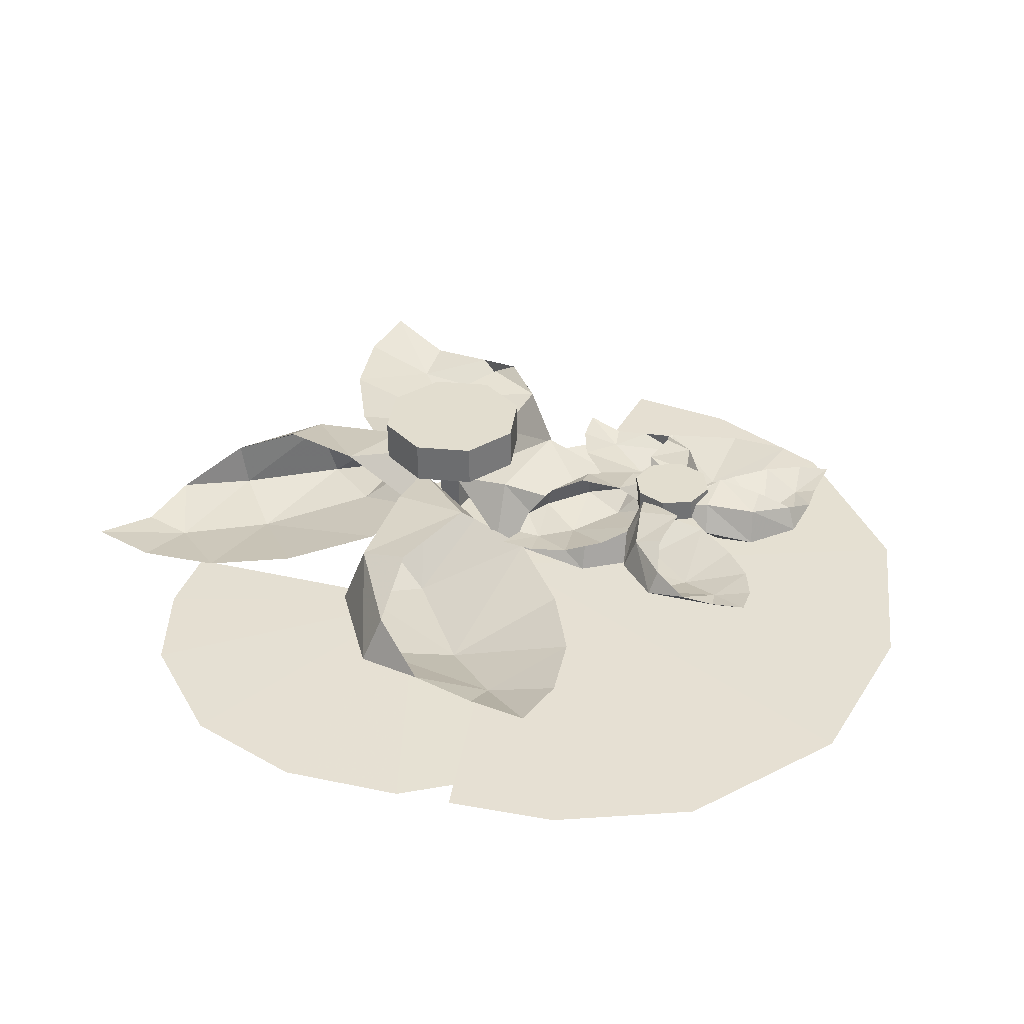
<metadata>
{"format":"obj","ext":"obj","renderer":"f3d","projection":"perspective","resolution":1024,"background":"white","views":[{"elev":34.7,"azim":-27.4,"up":"+Y"}]}
</metadata>
<code>
g common_back_90154
v 19.65 5.673 32.64
v 32.58 6.219 23.89
v 4.861 7.756 -3.78
v 3.482 5.456 34.37
v -8.297 5.579 29.69
v -15.66 5.827 23.61
v 41.33 6.954 10.95
v 43.03 7.794 -5.196
v 38.33 8.336 -16.95
v 32.23 8.658 -24.3
v 4.867 7.019 -3.726
v -5.571 6.276 -4.324
v -31.57 5.314 2.68
v -26.71 4.874 12.08
v -31.45 5.882 -8.418
v -27.33 6.292 -16.03
v -22.61 6.561 -20.53
v -18.81 4.588 19.12
v -8.015 4.548 21.77
v 0.3903 4.715 19.68
v 5.931 4.937 16.23
v -5.565 5.488 -4.265
v 19.65 5.673 32.64
v 32.58 6.219 23.89
v 4.861 7.756 -3.78
v 3.482 5.456 34.37
v -8.297 5.579 29.69
v -15.66 5.827 23.61
v 41.33 6.954 10.95
v 43.03 7.794 -5.196
v 38.33 8.336 -16.95
v 32.23 8.658 -24.3
v -5.571 6.276 -4.324
v -31.57 5.314 2.68
v -26.71 4.874 12.08
v -31.45 5.882 -8.418
v -27.33 6.292 -16.03
v -22.61 6.561 -20.53
v -18.81 4.588 19.12
v -8.015 4.548 21.77
v 0.3903 4.715 19.68
v 5.931 4.937 16.23
f 1 2 3
f 4 1 3
f 5 4 3
f 3 6 5
f 2 7 3
f 7 8 3
f 8 9 3
f 10 3 9
f 1 11 2
f 4 11 1
f 5 11 4
f 11 5 6
f 2 11 7
f 7 11 8
f 8 11 9
f 10 9 11
f 12 13 14
f 12 15 13
f 12 16 15
f 16 12 17
f 12 14 18
f 12 18 19
f 12 19 20
f 20 21 12
f 22 14 13
f 22 13 15
f 22 15 16
f 16 17 22
f 22 18 14
f 22 19 18
f 22 20 19
f 20 22 21
f 23 24 25
f 26 23 25
f 27 26 25
f 25 28 27
f 24 29 25
f 29 30 25
f 30 31 25
f 32 25 31
f 33 34 35
f 33 36 34
f 33 37 36
f 37 33 38
f 33 35 39
f 33 39 40
f 33 40 41
f 41 42 33
g Object01
v 4.919 18.78 8.782
v 4.375 20.5 4.457
v 9.089 20.54 4.571
v 10.27 19.01 8.443
v 11.92 23.69 7.926
v 12.61 21.37 6.928
v 8.484 23.27 5.479
v 5.008 19.81 8.759
v 10.07 20.03 8.438
v 8.957 20.59 4.779
v 4.501 20.55 4.671
v 11.63 23.57 7.95
v 8.384 23.17 5.637
v 12.29 21.37 7.007
v 10.16 18.82 20.87
v 5.819 20.51 21.4
v 5.933 20.52 16.68
v 9.817 19.01 15.52
v 9.261 23.67 13.83
v 8.283 21.33 13.16
v 6.818 23.25 17.27
v 10.13 19.81 20.77
v 9.804 19.99 15.71
v 6.14 20.57 16.82
v 6.032 20.57 21.27
v 9.286 23.55 14.12
v 6.976 23.15 17.37
v 8.362 21.34 13.48
v 22.45 18.93 14.93
v 22.97 20.66 19.26
v 18.25 20.62 19.14
v 17.1 19.07 15.27
v 15.37 23.72 15.79
v 14.72 21.38 16.79
v 18.81 23.35 18.24
v 22.34 19.82 14.96
v 17.28 19.96 15.28
v 18.38 20.67 18.94
v 22.84 20.71 19.04
v 15.66 23.6 15.76
v 18.91 23.25 18.08
v 15.04 21.39 16.71
v 15.86 18.87 2.838
v 20.17 20.64 2.307
v 20.06 20.63 7.022
v 16.2 19.06 8.19
v 16.68 23.73 9.876
v 17.69 21.41 10.55
v 19.13 23.36 6.439
v 15.88 19.72 2.935
v 16.2 19.9 7.994
v 19.85 20.68 6.89
v 19.96 20.68 2.434
v 16.65 23.61 9.588
v 18.97 23.26 6.339
v 17.62 21.41 10.22
v -2.973 21.79 9.847
v 0.6283 19.85 9.372
v -1.098 21.53 11.74
v 13.93 23.47 9.519
v 1.497 21.31 6.224
v 1.732 21.36 13.13
v 5.31 21.32 13.61
v 11.87 21.77 11.51
v 9.044 24.26 10.22
v 11.87 21.77 11.51
v -0.4763 21.09 8.216
v 4.415 22.48 5.376
v 9.412 21.55 13.19
v 6.838 23.89 6.99
v -2.973 21.79 9.847
v -1.098 21.53 11.74
v 0.9527 20.82 9.317
v 13.53 23.36 9.455
v 1.497 21.31 6.224
v 1.732 21.36 13.13
v 5.31 21.32 13.61
v 11.87 21.77 11.51
v 9.044 24.26 10.22
v 11.87 21.77 11.51
v -0.4763 21.09 8.216
v 4.415 22.48 5.376
v 9.412 21.55 13.19
v 6.838 23.89 6.99
v 11.2 21.91 28.73
v 10.74 19.93 25.15
v 13.1 21.65 26.86
v 10.86 23.45 11.82
v 7.578 21.36 24.27
v 14.48 21.47 24.03
v 14.97 21.4 20.46
v 12.86 21.78 13.89
v 11.55 24.28 16.7
v 12.86 21.78 13.89
v 9.572 21.17 26.24
v 6.721 22.5 21.34
v 14.55 21.6 16.35
v 8.323 23.9 18.91
v 11.2 21.91 28.73
v 13.1 21.65 26.86
v 10.68 20.86 24.82
v 10.79 23.34 12.22
v 7.578 21.36 24.27
v 14.48 21.47 24.03
v 14.97 21.4 20.46
v 12.86 21.78 13.89
v 11.55 24.28 16.7
v 12.86 21.78 13.89
v 9.572 21.17 26.24
v 6.721 22.5 21.34
v 14.55 21.6 16.35
v 8.323 23.9 18.91
v 30.29 22.07 13.87
v 26.72 20.07 14.34
v 28.42 21.78 11.97
v 13.36 23.47 14.2
v 25.83 21.52 17.49
v 25.59 21.56 10.59
v 22.02 21.46 10.1
v 15.45 21.8 12.21
v 18.23 24.34 13.5
v 15.45 21.8 12.21
v 27.81 21.33 15.5
v 22.89 22.63 18.34
v 17.91 21.62 10.52
v 20.44 24 16.73
v 30.29 22.07 13.87
v 28.42 21.78 11.97
v 26.38 20.9 14.4
v 13.76 23.36 14.26
v 25.83 21.52 17.49
v 25.59 21.56 10.59
v 22.02 21.46 10.1
v 15.45 21.8 12.21
v 18.23 24.34 13.5
v 15.45 21.8 12.21
v 27.81 21.33 15.5
v 22.89 22.63 18.34
v 17.91 21.62 10.52
v 20.44 24 16.73
v 14.77 21.94 -5.029
v 15.26 19.97 -1.445
v 12.88 21.65 -3.157
v 15.09 23.48 11.89
v 18.4 21.46 -0.5639
v 11.49 21.44 -0.3284
v 11.01 21.37 3.25
v 13.11 21.78 9.812
v 14.38 24.3 7.008
v 13.11 21.78 9.812
v 16.41 21.23 -2.539
v 19.24 22.6 2.365
v 11.43 21.57 7.353
v 17.61 23.98 4.799
v 14.77 21.94 -5.029
v 12.88 21.65 -3.157
v 15.31 20.76 -1.112
v 15.15 23.37 11.49
v 18.4 21.46 -0.5639
v 11.49 21.44 -0.3284
v 11.01 21.37 3.25
v 13.11 21.78 9.812
v 14.38 24.3 7.008
v 13.11 21.78 9.812
v 16.41 21.23 -2.539
v 19.24 22.6 2.365
v 11.43 21.57 7.353
v 17.61 23.98 4.799
v 11.34 24.36 14.4
v 10.32 24.35 11.94
v 10.33 22.45 11.94
v 11.35 22.46 14.4
v 13.78 24.38 15.42
v 13.8 22.48 15.42
v 11.34 24.36 9.475
v 13.78 24.38 8.456
v 13.8 22.48 8.456
v 11.35 22.46 9.475
v 16.23 24.4 14.4
v 16.25 22.5 14.4
v 17.27 22.51 11.94
v 17.25 24.41 11.94
v 16.23 24.4 9.475
v 16.25 22.5 9.475
v 11.35 22.46 9.475
v 13.8 22.48 11.94
v 10.33 22.45 11.94
v 13.78 24.38 8.456
v 11.34 24.36 9.475
v 13.78 24.38 12.02
v 10.32 24.35 11.94
v 11.34 24.36 14.4
v 13.78 24.38 15.42
v 11.35 22.46 14.4
v 13.8 22.48 8.456
v 13.8 22.48 15.42
v 16.25 22.5 9.475
v 17.27 22.51 11.94
v 16.23 24.4 9.475
v 17.25 24.41 11.94
v 16.23 24.4 14.4
v 16.25 22.5 14.4
v 13.83 24.32 12.71
v 13.06 24.31 11.96
v 13.11 19.07 11.96
v 13.87 19.08 12.71
v 13.83 24.32 11.2
v 13.87 19.08 11.2
v 13.06 24.31 11.96
v 13.83 24.32 12.71
v 13.83 24.32 11.96
v 13.83 24.32 11.2
v 13.87 19.08 12.71
v 13.11 19.07 11.96
v 13.87 19.08 11.96
v 13.87 19.08 11.2
v 14.63 19.08 11.96
v 14.59 24.33 11.96
v 14.59 24.33 11.96
v 14.63 19.08 11.96
v 11.37 20.03 14.4
v 10.35 20.02 11.94
v 10.37 18.12 11.94
v 11.39 18.13 14.4
v 13.82 20.05 15.42
v 13.84 18.15 15.42
v 11.37 20.03 9.475
v 13.82 20.05 8.456
v 13.84 18.15 8.456
v 11.39 18.13 9.475
v 16.27 20.07 14.4
v 16.28 18.17 14.4
v 17.3 18.18 11.94
v 17.29 20.08 11.94
v 16.27 20.07 9.475
v 16.28 18.17 9.475
v 11.39 18.13 9.475
v 13.84 18.15 11.94
v 10.37 18.12 11.94
v 13.82 20.05 8.456
v 11.37 20.03 9.475
v 13.82 20.05 12.02
v 10.35 20.02 11.94
v 11.37 20.03 14.4
v 13.82 20.05 15.42
v 11.39 18.13 14.4
v 13.84 18.15 8.456
v 13.84 18.15 15.42
v 16.28 18.17 9.475
v 17.3 18.18 11.94
v 16.27 20.07 9.475
v 17.29 20.08 11.94
v 16.27 20.07 14.4
v 16.28 18.17 14.4
f 43 44 45
f 45 46 43
f 47 48 45
f 45 49 47
f 50 51 52
f 52 53 50
f 54 55 52
f 52 56 54
f 57 58 59
f 59 60 57
f 61 62 59
f 59 63 61
f 64 65 66
f 66 67 64
f 68 69 66
f 66 70 68
f 71 72 73
f 73 74 71
f 75 76 73
f 73 77 75
f 78 79 80
f 80 81 78
f 82 83 80
f 80 84 82
f 85 86 87
f 87 88 85
f 89 90 87
f 87 91 89
f 92 93 94
f 94 95 92
f 96 97 94
f 94 98 96
f 99 100 101
f 102 46 48
f 44 100 103
f 104 43 105
f 106 46 102
f 48 47 102
f 44 49 45
f 107 108 102
f 103 100 109
f 48 46 45
f 44 103 110
f 43 111 105
f 100 43 104
f 49 107 47
f 47 107 102
f 110 112 49
f 44 110 49
f 46 106 111
f 43 46 111
f 100 99 109
f 44 43 100
f 49 112 107
f 100 104 101
f 113 114 115
f 116 56 51
f 53 117 115
f 118 119 50
f 120 116 51
f 56 116 54
f 53 52 55
f 121 116 122
f 117 123 115
f 56 52 51
f 53 124 117
f 50 119 125
f 115 118 50
f 55 54 121
f 54 116 121
f 124 55 126
f 53 55 124
f 51 125 120
f 50 125 51
f 115 123 113
f 53 115 50
f 55 121 126
f 115 114 118
f 127 128 129
f 130 60 62
f 58 128 131
f 132 57 133
f 134 60 130
f 62 61 130
f 58 63 59
f 135 136 130
f 131 128 137
f 62 60 59
f 58 131 138
f 57 139 133
f 128 57 132
f 63 135 61
f 61 135 130
f 138 140 63
f 58 138 63
f 60 134 139
f 57 60 139
f 128 127 137
f 58 57 128
f 63 140 135
f 128 132 129
f 141 142 143
f 144 70 65
f 67 145 143
f 146 147 64
f 148 144 65
f 70 144 68
f 67 66 69
f 149 144 150
f 145 151 143
f 70 66 65
f 67 152 145
f 64 147 153
f 143 146 64
f 69 68 149
f 68 144 149
f 152 69 154
f 67 69 152
f 65 153 148
f 64 153 65
f 143 151 141
f 67 143 64
f 69 149 154
f 143 142 146
f 155 156 157
f 158 74 76
f 72 156 159
f 160 71 161
f 162 74 158
f 76 75 158
f 72 77 73
f 163 164 158
f 159 156 165
f 76 74 73
f 72 159 166
f 71 167 161
f 156 71 160
f 77 163 75
f 75 163 158
f 166 168 77
f 72 166 77
f 74 162 167
f 71 74 167
f 156 155 165
f 72 71 156
f 77 168 163
f 156 160 157
f 169 170 171
f 172 84 79
f 81 173 171
f 174 175 78
f 176 172 79
f 84 172 82
f 81 80 83
f 177 172 178
f 173 179 171
f 84 80 79
f 81 180 173
f 78 175 181
f 171 174 78
f 83 82 177
f 82 172 177
f 180 83 182
f 81 83 180
f 79 181 176
f 78 181 79
f 171 179 169
f 81 171 78
f 83 177 182
f 171 170 174
f 183 184 185
f 186 88 90
f 86 184 187
f 188 85 189
f 190 88 186
f 90 89 186
f 86 91 87
f 191 192 186
f 187 184 193
f 90 88 87
f 86 187 194
f 85 195 189
f 184 85 188
f 91 191 89
f 89 191 186
f 194 196 91
f 86 194 91
f 88 190 195
f 85 88 195
f 184 183 193
f 86 85 184
f 91 196 191
f 184 188 185
f 197 198 199
f 200 98 93
f 95 201 199
f 202 203 92
f 204 200 93
f 98 200 96
f 95 94 97
f 205 200 206
f 201 207 199
f 98 94 93
f 95 208 201
f 92 203 209
f 199 202 92
f 97 96 205
f 96 200 205
f 208 97 210
f 95 97 208
f 93 209 204
f 92 209 93
f 199 207 197
f 95 199 92
f 97 205 210
f 199 198 202
f 211 212 213
f 213 214 211
f 215 211 214
f 214 216 215
f 217 218 219
f 219 220 217
f 212 217 220
f 220 213 212
f 221 222 223
f 223 224 221
f 215 216 222
f 222 221 215
f 225 226 219
f 219 218 225
f 224 223 226
f 226 225 224
f 227 228 229
f 230 231 232
f 232 231 233
f 233 234 232
f 232 234 235
f 228 236 229
f 227 237 228
f 228 238 236
f 239 240 228
f 230 232 241
f 232 242 241
f 242 232 243
f 232 235 243
f 228 240 244
f 239 228 237
f 228 244 238
f 245 246 247
f 247 248 245
f 246 249 250
f 250 247 246
f 251 252 253
f 253 254 251
f 255 256 257
f 257 256 258
f 245 248 259
f 259 260 245
f 260 259 250
f 250 249 260
f 261 253 252
f 253 261 254
f 255 257 262
f 257 258 262
f 263 264 265
f 265 266 263
f 267 263 266
f 266 268 267
f 269 270 271
f 271 272 269
f 264 269 272
f 272 265 264
f 273 274 275
f 275 276 273
f 267 268 274
f 274 273 267
f 277 278 271
f 271 270 277
f 276 275 278
f 278 277 276
f 279 280 281
f 282 283 284
f 284 283 285
f 285 286 284
f 284 286 287
f 280 288 281
f 279 289 280
f 280 290 288
f 291 292 280
f 282 284 293
f 284 294 293
f 294 284 295
f 284 287 295
f 280 292 296
f 291 280 289
f 280 296 290
g Object02
v -8.478 9.576 10.46
v -17.52 13.09 9.601
v -15.17 13.11 0.09036
v -6.771 9.982 -0.5428
v -7.145 19.66 -4.195
v -8.825 14.81 -6.009
v -13.64 18.79 1.679
v -8.491 10.68 10.26
v -6.877 11.06 -0.1474
v -13.76 13.22 0.4511
v -15.98 13.2 9.44
v -7.224 19.41 -3.599
v -13.36 18.58 1.953
v -8.812 14.82 -5.313
v -16.99 9.504 -16.01
v -16.16 13.1 -25.02
v -6.649 13.18 -22.67
v -5.989 9.989 -14.3
v -2.42 19.7 -14.59
v -0.5645 14.88 -16.31
v -8.286 18.84 -21.09
v -16.81 12.13 -16.01
v -6.412 13.24 -14.4
v -7.011 13.28 -20.42
v -16 13.2 -22.75
v -3.013 19.44 -14.67
v -8.558 18.62 -20.82
v -1.26 14.89 -16.3
v 8.741 9.721 -24.84
v 17.72 13.39 -23.98
v 15.37 13.36 -14.46
v 7.027 10.1 -13.83
v 7.237 19.78 -10.18
v 8.999 14.96 -8.365
v 13.75 19.02 -16.05
v 8.724 12.09 -24.63
v 7.099 13.11 -14.23
v 13.76 13.45 -14.83
v 15.97 13.47 -23.81
v 7.32 19.53 -10.78
v 13.47 18.81 -16.33
v 8.986 14.97 -9.061
v 17.59 9.796 0.1829
v 16.7 13.38 9.191
v 7.187 13.3 6.847
v 6.581 10.09 -1.528
v 2.848 19.75 -1.236
v 1.074 14.89 0.4857
v 8.728 18.98 5.267
v 17.36 11.99 0.1861
v 6.958 12.27 -1.431
v 7.547 13.4 5.132
v 16.54 13.48 7.347
v 3.446 19.5 -1.155
v 9.003 18.77 4.991
v 1.77 14.91 0.4724
v -9.897 15.95 26.89
v -9.219 11.86 19.41
v -5.207 15.42 23.95
v -3.008 19.21 -7.562
v -15.23 14.84 16.22
v -1.127 15.05 18.83
v 1.459 14.93 11.79
v 0.1203 15.74 -2.46
v -3.794 20.92 2.649
v 0.1203 15.74 -2.46
v -12.08 14.43 21.11
v -15.66 17.2 9.896
v 2.444 15.35 3.282
v -11.32 20.13 5.682
v -9.897 15.95 26.89
v -5.207 15.42 23.95
v -9.191 12.84 18.71
v -3.314 18.98 -6.782
v -15.23 14.84 16.22
v -1.127 15.05 18.83
v 1.459 14.93 11.79
v 0.1203 15.74 -2.46
v -3.794 20.92 2.649
v 0.1203 15.74 -2.46
v -12.08 14.43 21.11
v -15.66 17.2 9.896
v 2.444 15.35 3.282
v -11.32 20.13 5.682
v -33.48 15.75 -17.38
v -25.96 11.72 -16.73
v -30.52 15.2 -12.69
v 0.952 19.25 -10.46
v -22.79 14.78 -22.72
v -25.41 14.85 -8.614
v -18.37 14.77 -6.029
v -4.12 15.7 -7.36
v -9.273 20.88 -11.23
v -4.12 15.7 -7.36
v -27.68 14.3 -19.57
v -16.49 17.19 -23.13
v -9.859 15.25 -5.04
v -12.3 20.12 -18.77
v -33.48 15.75 -17.38
v -30.52 15.2 -12.69
v -25.27 13.37 -16.7
v 0.1734 19.01 -10.77
v -22.79 14.78 -22.72
v -25.41 14.85 -8.614
v -18.37 14.77 -6.029
v -4.12 15.7 -7.36
v -9.273 20.88 -11.23
v -4.12 15.7 -7.36
v -27.68 14.3 -19.57
v -16.49 17.19 -23.13
v -9.859 15.25 -5.04
v -12.3 20.12 -18.77
v 10.05 16.12 -41.27
v 9.442 12.02 -33.79
v 5.371 15.51 -38.32
v 3.109 19.26 -6.812
v 15.41 15.1 -30.59
v 1.298 15.07 -33.21
v -1.286 14.91 -26.17
v 0.03937 15.74 -11.91
v 3.866 20.99 -17.02
v 0.03937 15.74 -11.91
v 12.26 14.64 -35.49
v 15.79 17.47 -24.27
v -2.277 15.31 -17.66
v 11.41 20.32 -20.06
v 10.05 16.12 -41.27
v 5.371 15.51 -38.32
v 9.393 13.62 -33.09
v 3.419 19.04 -7.592
v 15.41 15.1 -30.59
v 1.298 15.07 -33.21
v -1.286 14.91 -26.17
v 0.03937 15.74 -11.91
v 3.866 20.99 -17.02
v 0.03937 15.74 -11.91
v 12.26 14.64 -35.49
v 15.79 17.47 -24.27
v -2.277 15.31 -17.66
v 11.41 20.32 -20.06
v 33.97 16.32 1.548
v 26.52 12.16 0.9039
v 31.02 15.72 -3.138
v -0.5158 19.23 -5.368
v 23.3 15.17 6.895
v 25.91 15.28 -7.214
v 18.88 15.08 -9.799
v 4.616 15.78 -8.467
v 9.681 21.04 -4.597
v 4.616 15.78 -8.467
v 28.2 14.77 3.739
v 16.96 17.48 7.302
v 10.36 15.42 -10.79
v 12.72 20.34 2.938
v 33.97 16.32 1.548
v 31.02 15.72 -3.138
v 25.8 14.23 0.8676
v 0.2667 19.01 -5.061
v 23.3 15.17 6.895
v 25.91 15.28 -7.214
v 18.88 15.08 -9.799
v 4.616 15.78 -8.467
v 9.681 21.04 -4.597
v 4.616 15.78 -8.467
v 28.2 14.77 3.739
v 16.96 17.48 7.302
v 10.36 15.42 -10.79
v 12.72 20.34 2.938
v -4.731 24.13 -5.074
v -5.62 24.12 -10.09
v -5.589 20.48 -10.09
v -4.701 20.49 -5.074
v -0.5823 24.16 -2.159
v -0.5516 20.53 -2.159
v -2.699 24.14 -14.27
v 2.292 24.18 -15.17
v 2.322 20.55 -15.17
v -2.668 20.51 -14.27
v 4.408 24.2 -3.054
v 4.439 20.57 -3.054
v 7.36 20.59 -7.232
v 7.329 24.23 -7.232
v 6.441 24.22 -12.25
v 6.471 20.59 -12.25
v -2.668 20.51 -14.27
v 0.8854 20.54 -8.663
v -5.589 20.48 -10.09
v 2.292 24.18 -15.17
v -2.699 24.14 -14.27
v 0.8204 24.17 -8.508
v -5.62 24.12 -10.09
v -4.731 24.13 -5.074
v -0.5823 24.16 -2.159
v -4.701 20.49 -5.074
v 2.322 20.55 -15.17
v -0.5516 20.53 -2.159
v 6.471 20.59 -12.25
v 7.36 20.59 -7.232
v 6.441 24.22 -12.25
v 7.329 24.23 -7.232
v 4.408 24.2 -3.054
v 4.439 20.57 -3.054
v 0.6076 24.06 -7.201
v -0.4999 24.05 -8.927
v -0.4151 14.02 -8.927
v 0.6923 14.03 -7.201
v 1.231 24.07 -10.04
v 1.315 14.04 -10.04
v -0.4999 24.05 -8.927
v 0.6076 24.06 -7.201
v 0.9192 24.06 -8.619
v 1.231 24.07 -10.04
v 0.6923 14.03 -7.201
v -0.4151 14.02 -8.927
v 1.004 14.04 -8.619
v 1.315 14.04 -10.04
v 2.424 14.05 -8.314
v 2.339 24.08 -8.314
v 2.339 24.08 -8.314
v 2.424 14.05 -8.314
v -4.635 11.84 -5.074
v -5.524 11.83 -10.09
v -5.493 8.2 -10.09
v -4.605 8.207 -5.074
v -0.4864 11.88 -2.159
v -0.4557 8.243 -2.159
v -2.603 11.86 -14.27
v 2.388 11.9 -15.17
v 2.418 8.267 -15.17
v -2.573 8.225 -14.27
v 4.504 11.92 -3.054
v 4.535 8.285 -3.054
v 7.456 8.309 -7.232
v 7.425 11.94 -7.232
v 6.536 11.94 -12.25
v 6.567 8.302 -12.25
v -2.573 8.225 -14.27
v 0.9813 8.255 -8.663
v -5.493 8.2 -10.09
v 2.388 11.9 -15.17
v -2.603 11.86 -14.27
v 0.9163 11.89 -8.508
v -5.524 11.83 -10.09
v -4.635 11.84 -5.074
v -0.4864 11.88 -2.159
v -4.605 8.207 -5.074
v 2.418 8.267 -15.17
v -0.4557 8.243 -2.159
v 6.567 8.302 -12.25
v 7.456 8.309 -7.232
v 6.536 11.94 -12.25
v 7.425 11.94 -7.232
v 4.504 11.92 -3.054
v 4.535 8.285 -3.054
f 297 298 299
f 299 300 297
f 301 302 299
f 299 303 301
f 304 305 306
f 306 307 304
f 308 309 306
f 306 310 308
f 311 312 313
f 313 314 311
f 315 316 313
f 313 317 315
f 318 319 320
f 320 321 318
f 322 323 320
f 320 324 322
f 325 326 327
f 327 328 325
f 329 330 327
f 327 331 329
f 332 333 334
f 334 335 332
f 336 337 334
f 334 338 336
f 339 340 341
f 341 342 339
f 343 344 341
f 341 345 343
f 346 347 348
f 348 349 346
f 350 351 348
f 348 352 350
f 353 354 355
f 356 300 302
f 298 354 357
f 358 297 359
f 360 300 356
f 302 301 356
f 298 303 299
f 361 362 356
f 357 354 363
f 302 300 299
f 298 357 364
f 297 365 359
f 354 297 358
f 303 361 301
f 301 361 356
f 364 366 303
f 298 364 303
f 300 360 365
f 297 300 365
f 354 353 363
f 298 297 354
f 303 366 361
f 354 358 355
f 367 368 369
f 370 310 305
f 307 371 369
f 372 373 304
f 374 370 305
f 310 370 308
f 307 306 309
f 375 370 376
f 371 377 369
f 310 306 305
f 307 378 371
f 304 373 379
f 369 372 304
f 309 308 375
f 308 370 375
f 378 309 380
f 307 309 378
f 305 379 374
f 304 379 305
f 369 377 367
f 307 369 304
f 309 375 380
f 369 368 372
f 381 382 383
f 384 314 316
f 312 382 385
f 386 311 387
f 388 314 384
f 316 315 384
f 312 317 313
f 389 390 384
f 385 382 391
f 316 314 313
f 312 385 392
f 311 393 387
f 382 311 386
f 317 389 315
f 315 389 384
f 392 394 317
f 312 392 317
f 314 388 393
f 311 314 393
f 382 381 391
f 312 311 382
f 317 394 389
f 382 386 383
f 395 396 397
f 398 324 319
f 321 399 397
f 400 401 318
f 402 398 319
f 324 398 322
f 321 320 323
f 403 398 404
f 399 405 397
f 324 320 319
f 321 406 399
f 318 401 407
f 397 400 318
f 323 322 403
f 322 398 403
f 406 323 408
f 321 323 406
f 319 407 402
f 318 407 319
f 397 405 395
f 321 397 318
f 323 403 408
f 397 396 400
f 409 410 411
f 412 328 330
f 326 410 413
f 414 325 415
f 416 328 412
f 330 329 412
f 326 331 327
f 417 418 412
f 413 410 419
f 330 328 327
f 326 413 420
f 325 421 415
f 410 325 414
f 331 417 329
f 329 417 412
f 420 422 331
f 326 420 331
f 328 416 421
f 325 328 421
f 410 409 419
f 326 325 410
f 331 422 417
f 410 414 411
f 423 424 425
f 426 338 333
f 335 427 425
f 428 429 332
f 430 426 333
f 338 426 336
f 335 334 337
f 431 426 432
f 427 433 425
f 338 334 333
f 335 434 427
f 332 429 435
f 425 428 332
f 337 336 431
f 336 426 431
f 434 337 436
f 335 337 434
f 333 435 430
f 332 435 333
f 425 433 423
f 335 425 332
f 337 431 436
f 425 424 428
f 437 438 439
f 440 342 344
f 340 438 441
f 442 339 443
f 444 342 440
f 344 343 440
f 340 345 341
f 445 446 440
f 441 438 447
f 344 342 341
f 340 441 448
f 339 449 443
f 438 339 442
f 345 445 343
f 343 445 440
f 448 450 345
f 340 448 345
f 342 444 449
f 339 342 449
f 438 437 447
f 340 339 438
f 345 450 445
f 438 442 439
f 451 452 453
f 454 352 347
f 349 455 453
f 456 457 346
f 458 454 347
f 352 454 350
f 349 348 351
f 459 454 460
f 455 461 453
f 352 348 347
f 349 462 455
f 346 457 463
f 453 456 346
f 351 350 459
f 350 454 459
f 462 351 464
f 349 351 462
f 347 463 458
f 346 463 347
f 453 461 451
f 349 453 346
f 351 459 464
f 453 452 456
f 465 466 467
f 467 468 465
f 469 465 468
f 468 470 469
f 471 472 473
f 473 474 471
f 466 471 474
f 474 467 466
f 475 476 477
f 477 478 475
f 469 470 476
f 476 475 469
f 479 480 473
f 473 472 479
f 478 477 480
f 480 479 478
f 481 482 483
f 484 485 486
f 486 485 487
f 487 488 486
f 486 488 489
f 482 490 483
f 481 491 482
f 482 492 490
f 493 494 482
f 484 486 495
f 486 496 495
f 496 486 497
f 486 489 497
f 482 494 498
f 493 482 491
f 482 498 492
f 499 500 501
f 501 502 499
f 500 503 504
f 504 501 500
f 505 506 507
f 507 508 505
f 509 510 511
f 511 510 512
f 499 502 513
f 513 514 499
f 514 513 504
f 504 503 514
f 515 507 506
f 507 515 508
f 509 511 516
f 511 512 516
f 517 518 519
f 519 520 517
f 521 517 520
f 520 522 521
f 523 524 525
f 525 526 523
f 518 523 526
f 526 519 518
f 527 528 529
f 529 530 527
f 521 522 528
f 528 527 521
f 531 532 525
f 525 524 531
f 530 529 532
f 532 531 530
f 533 534 535
f 536 537 538
f 538 537 539
f 539 540 538
f 538 540 541
f 534 542 535
f 533 543 534
f 534 544 542
f 545 546 534
f 536 538 547
f 538 548 547
f 548 538 549
f 538 541 549
f 534 546 550
f 545 534 543
f 534 550 544

</code>
